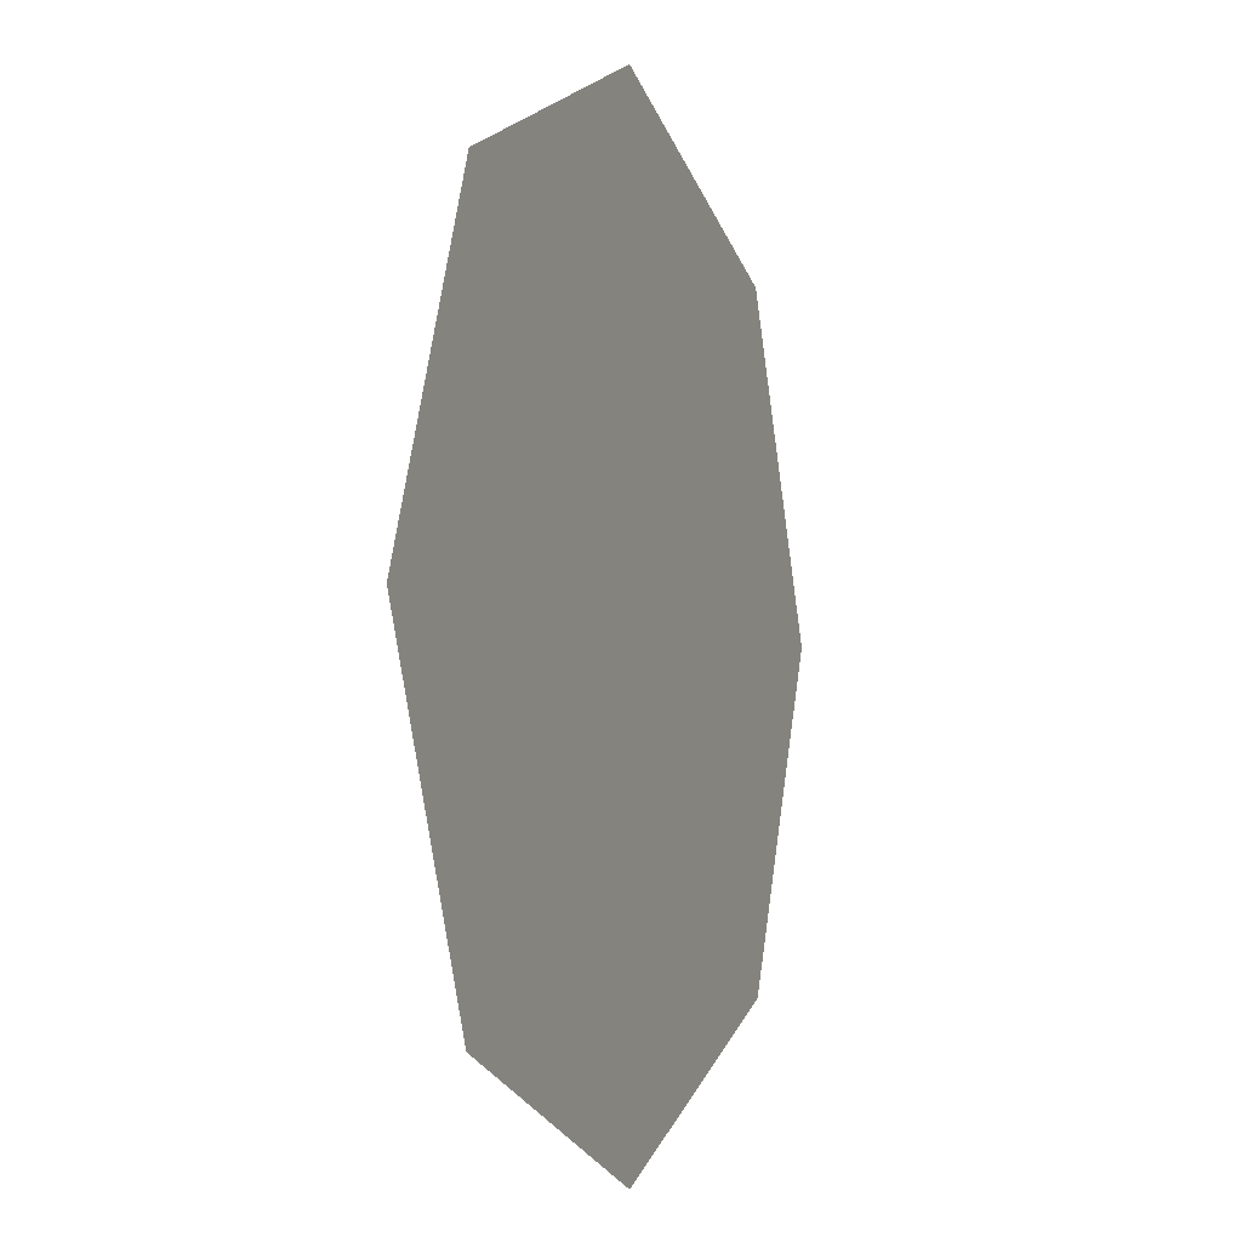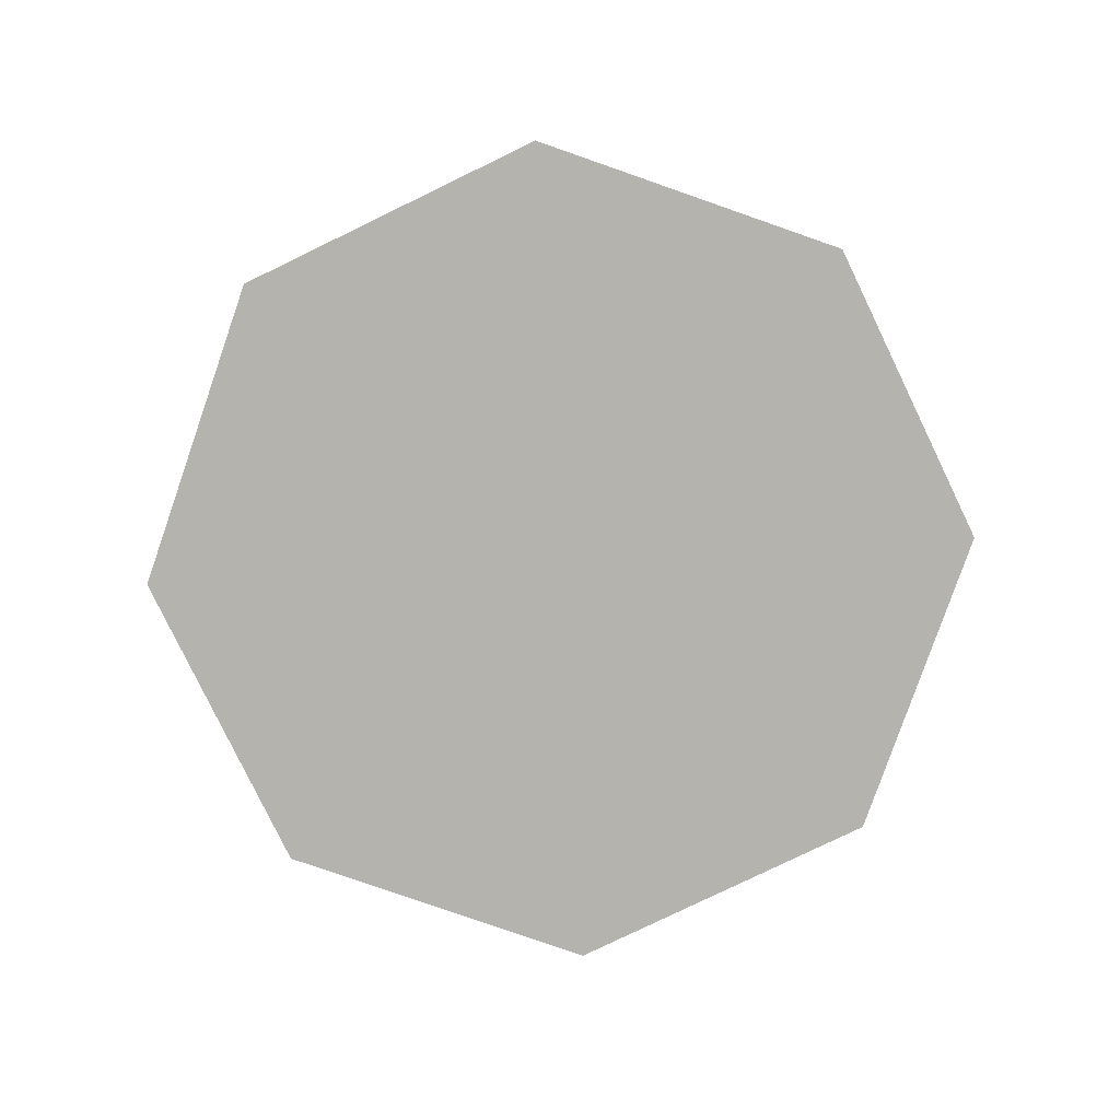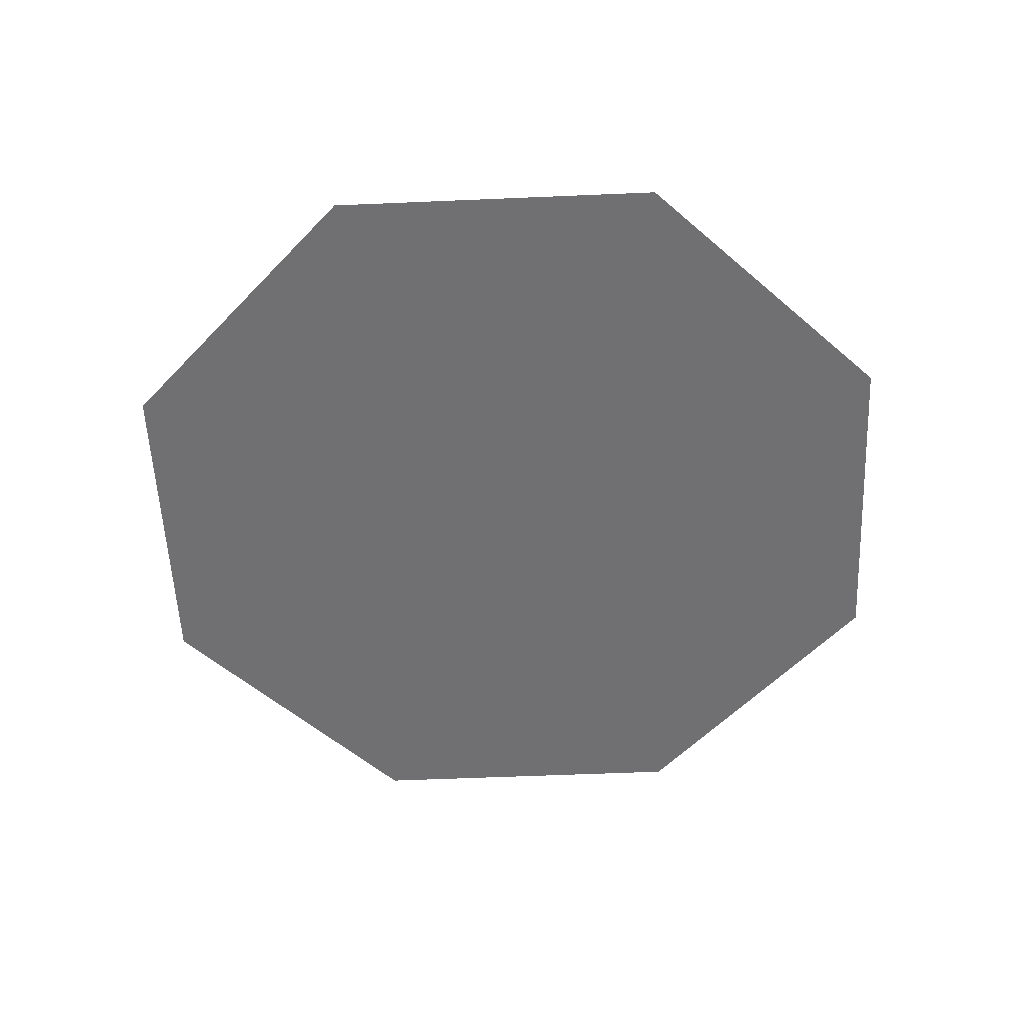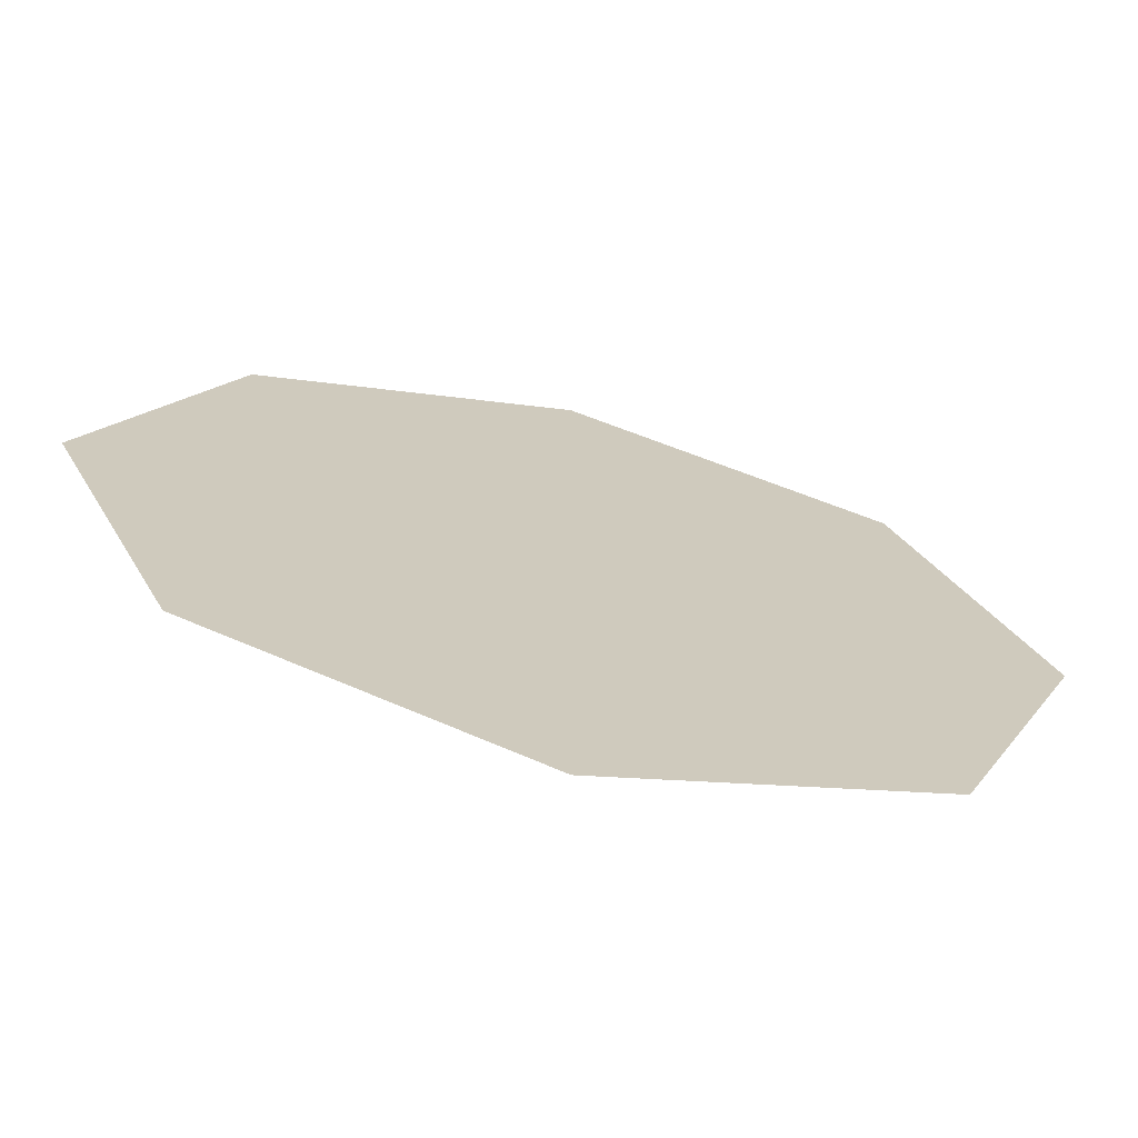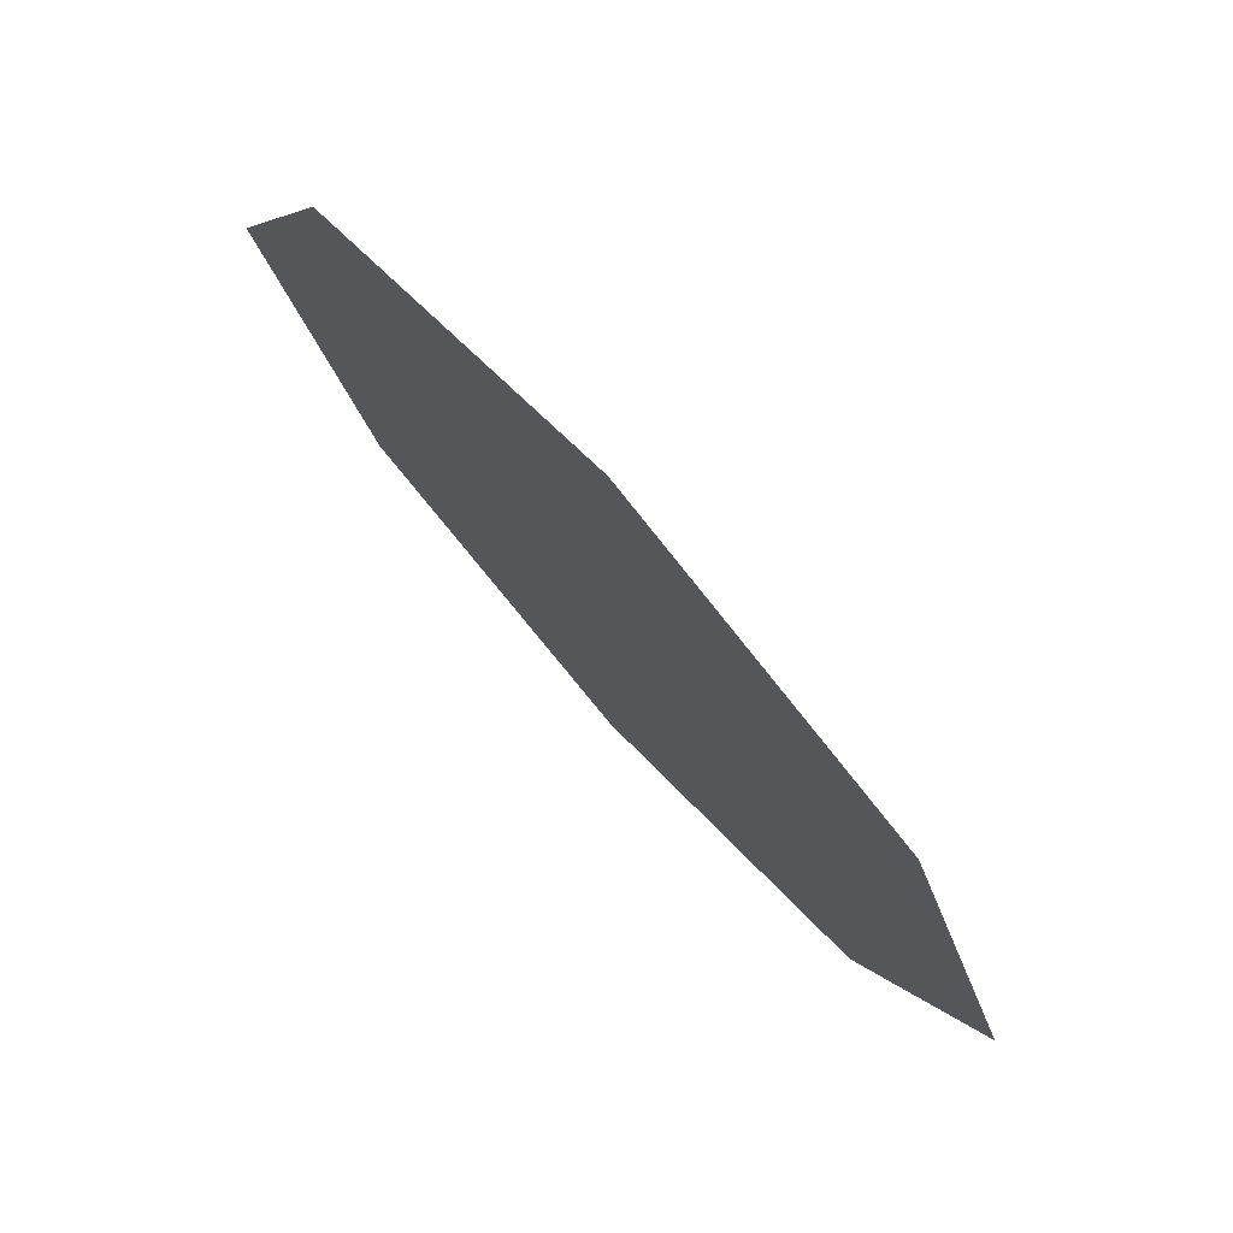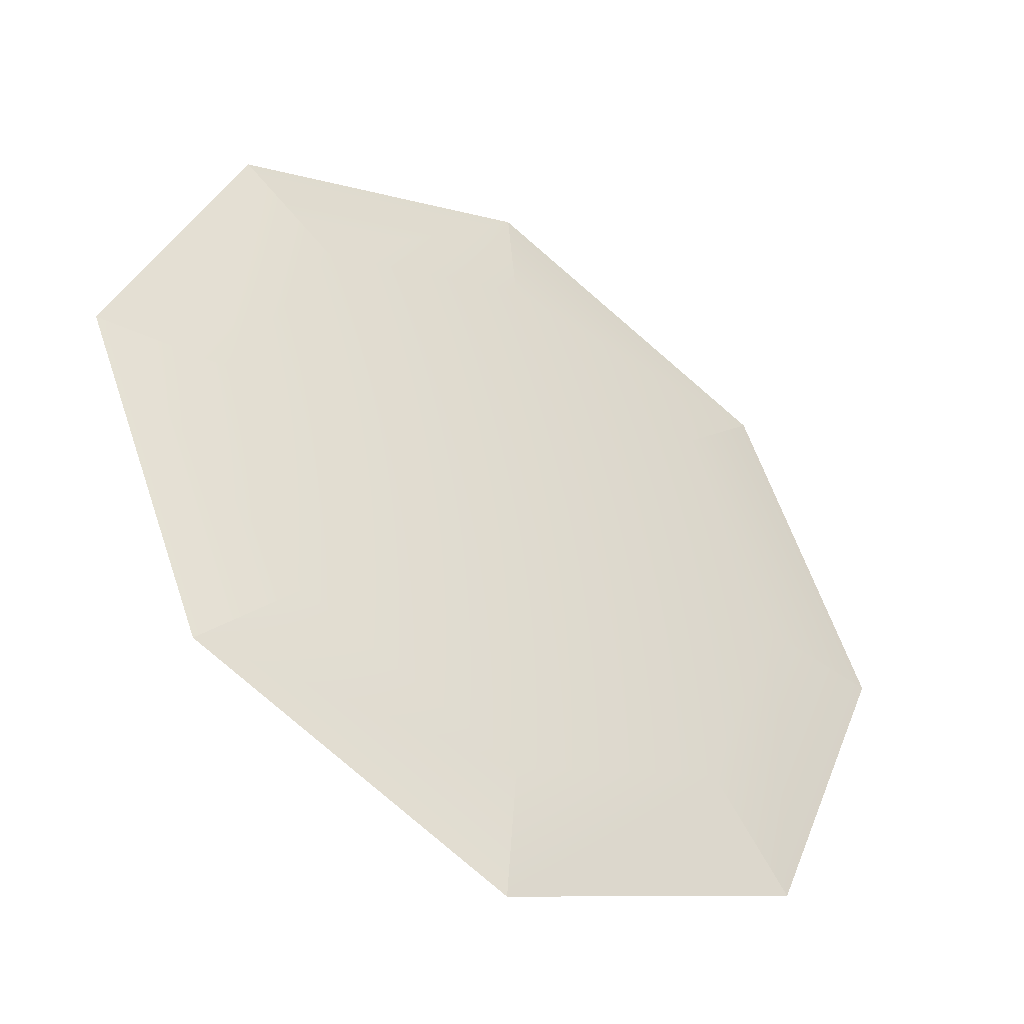
<metadata>
{"format":"obj","ext":"obj","renderer":"f3d","projection":"perspective","resolution":1024,"background":"white","views":[{"elev":-3.4,"azim":-68.9,"up":"+Z"},{"elev":-79.9,"azim":-86.7,"up":"+Y"},{"elev":-55.0,"azim":70.1,"up":"+Y"},{"elev":-69.8,"azim":-13.9,"up":"+Z"},{"elev":77.5,"azim":48.0,"up":"+Z"},{"elev":-44.4,"azim":145.2,"up":"+Z"}]}
</metadata>
<code>
g default
v 0.3228 0.001822 -0.2988
v 0.02392 0.001822 -0.4226
v -0.2749 0.001822 -0.2988
v -0.3987 0.001822 0
v -0.2749 0.001822 0.2988
v 0.02392 0.001822 0.4226
v 0.3228 0.001822 0.2988
v 0.4466 0.001822 0
v 0.02392 0.001822 0
v 0.2365 0.01564 -0.2126
v 0.02392 0.01564 -0.3007
v 0.02392 0.01564 0
v -0.1887 0.01564 -0.2126
v -0.2767 0.01564 0
v -0.1887 0.01564 0.2126
v 0.02392 0.01564 0.3007
v 0.2365 0.01564 0.2126
v 0.3246 0.01564 0
g Ground_01:polySurface5pCylinder6
f 10 11 12
f 11 13 12
f 13 14 12
f 14 15 12
f 15 16 12
f 16 17 12
f 17 18 12
f 18 10 12
f 1 9 2
f 2 9 3
f 3 9 4
f 4 9 5
f 5 9 6
f 6 9 7
f 7 9 8
f 8 9 1
f 1 2 11 10
f 2 3 13 11
f 3 4 14 13
f 4 5 15 14
f 5 6 16 15
f 6 7 17 16
f 7 8 18 17
f 8 1 10 18

</code>
